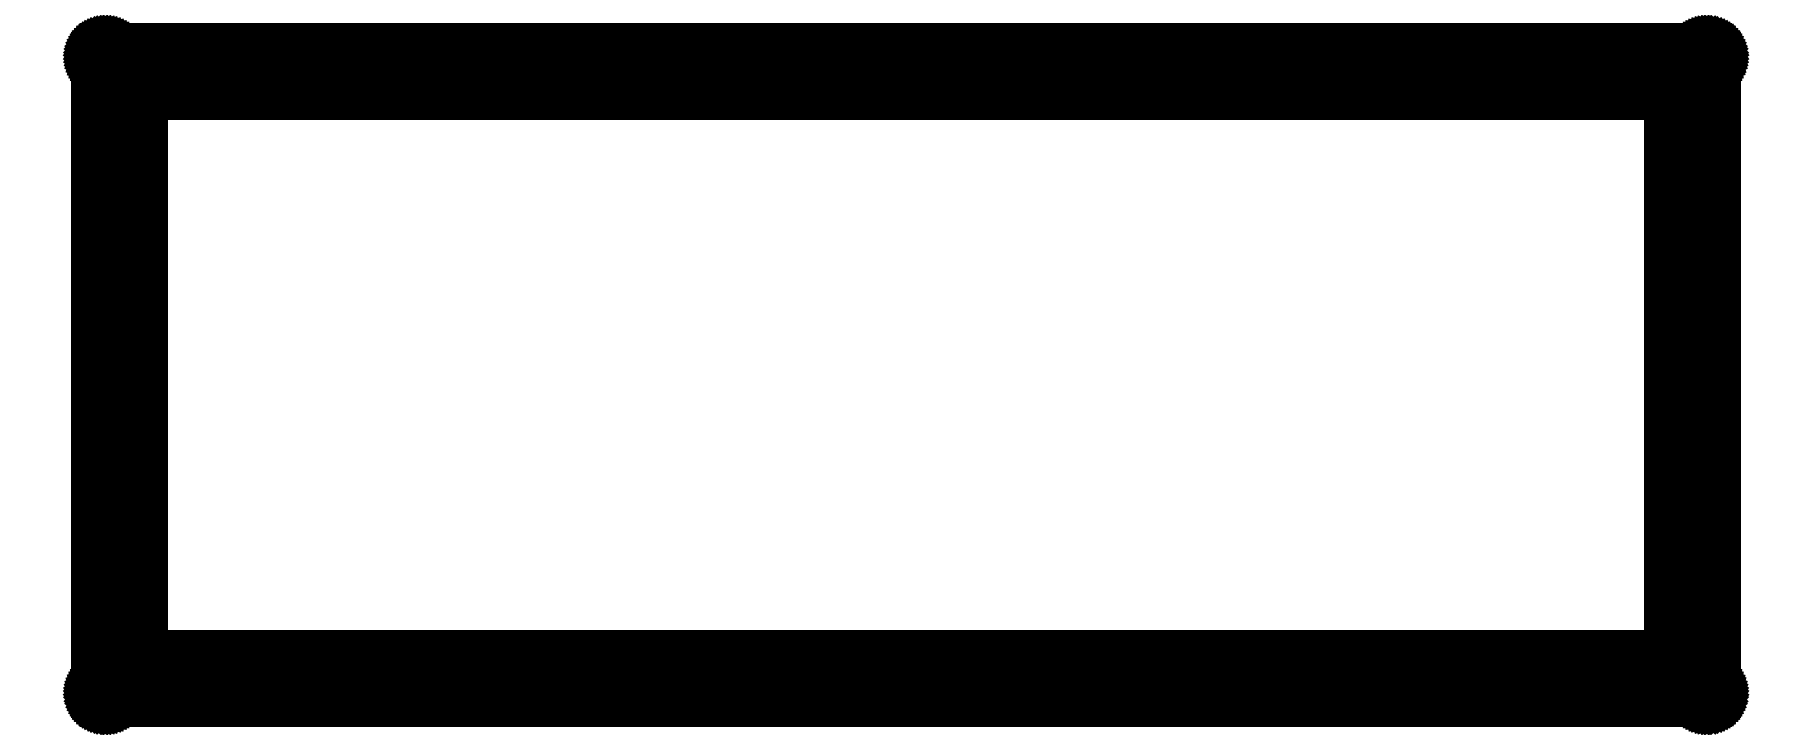
<metadata>
{"format":"dxf","ext":"dxf","renderer":"ezdxf+matplotlib","layout":"modelspace","background":"white","min_lineweight":24,"dpi":150}
</metadata>
<code>
0
SECTION
2
ENTITIES
0
LINE
8
0
10
342.9
20
139.6
30
0
11
343.1
21
139.6
31
0
0
LINE
8
0
10
343.1
20
139.6
30
0
11
343.2
21
139.6
31
0
0
LINE
8
0
10
343.2
20
139.6
30
0
11
343.4
21
139.6
31
0
0
LINE
8
0
10
343.4
20
139.6
30
0
11
343.5
21
139.5
31
0
0
LINE
8
0
10
343.5
20
139.5
30
0
11
343.7
21
139.5
31
0
0
LINE
8
0
10
343.7
20
139.5
30
0
11
343.8
21
139.4
31
0
0
LINE
8
0
10
343.8
20
139.4
30
0
11
343.9
21
139.3
31
0
0
LINE
8
0
10
343.9
20
139.3
30
0
11
344.1
21
139.2
31
0
0
LINE
8
0
10
344.1
20
139.2
30
0
11
344.2
21
139.1
31
0
0
LINE
8
0
10
344.2
20
139.1
30
0
11
344.3
21
139
31
0
0
LINE
8
0
10
344.3
20
139
30
0
11
344.4
21
138.9
31
0
0
LINE
8
0
10
344.4
20
138.9
30
0
11
344.5
21
138.8
31
0
0
LINE
8
0
10
344.5
20
138.8
30
0
11
344.6
21
138.7
31
0
0
LINE
8
0
10
344.6
20
138.7
30
0
11
344.7
21
138.5
31
0
0
LINE
8
0
10
344.7
20
138.5
30
0
11
344.7
21
138.4
31
0
0
LINE
8
0
10
344.7
20
138.4
30
0
11
344.8
21
138.2
31
0
0
LINE
8
0
10
344.8
20
138.2
30
0
11
344.8
21
138.1
31
0
0
LINE
8
0
10
344.8
20
138.1
30
0
11
344.9
21
137.9
31
0
0
LINE
8
0
10
344.9
20
137.9
30
0
11
344.9
21
137.8
31
0
0
LINE
8
0
10
344.9
20
137.8
30
0
11
344.9
21
137.6
31
0
0
LINE
8
0
10
344.9
20
137.6
30
0
11
344.9
21
2.304
31
0
0
LINE
8
0
10
344.9
20
2.304
30
0
11
344.9
21
2.147
31
0
0
LINE
8
0
10
344.9
20
2.147
30
0
11
344.9
21
1.991
31
0
0
LINE
8
0
10
344.9
20
1.991
30
0
11
344.8
21
1.837
31
0
0
LINE
8
0
10
344.8
20
1.837
30
0
11
344.8
21
1.685
31
0
0
LINE
8
0
10
344.8
20
1.685
30
0
11
344.7
21
1.538
31
0
0
LINE
8
0
10
344.7
20
1.538
30
0
11
344.7
21
1.396
31
0
0
LINE
8
0
10
344.7
20
1.396
30
0
11
344.6
21
1.26
31
0
0
LINE
8
0
10
344.6
20
1.26
30
0
11
344.5
21
1.129
31
0
0
LINE
8
0
10
344.5
20
1.129
30
0
11
344.4
21
1.006
31
0
0
LINE
8
0
10
344.4
20
1.006
30
0
11
344.3
21
0.8888
31
0
0
LINE
8
0
10
344.3
20
0.8888
30
0
11
344.2
21
0.7841
31
0
0
LINE
8
0
10
344.2
20
0.7841
30
0
11
344.1
21
0.6849
31
0
0
LINE
8
0
10
344.1
20
0.6849
30
0
11
343.9
21
0.5981
31
0
0
LINE
8
0
10
343.9
20
0.5981
30
0
11
343.8
21
0.5209
31
0
0
LINE
8
0
10
343.8
20
0.5209
30
0
11
343.7
21
0.4561
31
0
0
LINE
8
0
10
343.7
20
0.4561
30
0
11
343.5
21
0.401
31
0
0
LINE
8
0
10
343.5
20
0.401
30
0
11
343.4
21
0.3597
31
0
0
LINE
8
0
10
343.4
20
0.3597
30
0
11
343.2
21
0.328
31
0
0
LINE
8
0
10
343.2
20
0.328
30
0
11
343.1
21
0.3101
31
0
0
LINE
8
0
10
343.1
20
0.3101
30
0
11
342.9
21
0.3032
31
0
0
LINE
8
0
10
342.9
20
0.3032
30
0
11
2.096
21
0.3032
31
0
0
LINE
8
0
10
2.096
20
0.3032
30
0
11
1.939
21
0.3101
31
0
0
LINE
8
0
10
1.939
20
0.3101
30
0
11
1.782
21
0.328
31
0
0
LINE
8
0
10
1.782
20
0.328
30
0
11
1.629
21
0.3597
31
0
0
LINE
8
0
10
1.629
20
0.3597
30
0
11
1.476
21
0.401
31
0
0
LINE
8
0
10
1.476
20
0.401
30
0
11
1.33
21
0.4561
31
0
0
LINE
8
0
10
1.33
20
0.4561
30
0
11
1.188
21
0.5209
31
0
0
LINE
8
0
10
1.188
20
0.5209
30
0
11
1.05
21
0.5981
31
0
0
LINE
8
0
10
1.05
20
0.5981
30
0
11
0.9192
21
0.6849
31
0
0
LINE
8
0
10
0.9192
20
0.6849
30
0
11
0.7965
21
0.7841
31
0
0
LINE
8
0
10
0.7965
20
0.7841
30
0
11
0.6808
21
0.8888
31
0
0
LINE
8
0
10
0.6808
20
0.8888
30
0
11
0.5746
21
1.006
31
0
0
LINE
8
0
10
0.5746
20
1.006
30
0
11
0.4768
21
1.129
31
0
0
LINE
8
0
10
0.4768
20
1.129
30
0
11
0.39
21
1.26
31
0
0
LINE
8
0
10
0.39
20
1.26
30
0
11
0.3128
21
1.396
31
0
0
LINE
8
0
10
0.3128
20
1.396
30
0
11
0.248
21
1.538
31
0
0
LINE
8
0
10
0.248
20
1.538
30
0
11
0.1929
21
1.685
31
0
0
LINE
8
0
10
0.1929
20
1.685
30
0
11
0.1502
21
1.837
31
0
0
LINE
8
0
10
0.1502
20
1.837
30
0
11
0.1199
21
1.991
31
0
0
LINE
8
0
10
0.1199
20
1.991
30
0
11
0.102
21
2.147
31
0
0
LINE
8
0
10
0.102
20
2.147
30
0
11
0.09508
21
2.304
31
0
0
LINE
8
0
10
0.09508
20
2.304
30
0
11
0.09508
21
137.6
31
0
0
LINE
8
0
10
0.09508
20
137.6
30
0
11
0.102
21
137.8
31
0
0
LINE
8
0
10
0.102
20
137.8
30
0
11
0.1199
21
137.9
31
0
0
LINE
8
0
10
0.1199
20
137.9
30
0
11
0.1502
21
138.1
31
0
0
LINE
8
0
10
0.1502
20
138.1
30
0
11
0.1929
21
138.2
31
0
0
LINE
8
0
10
0.1929
20
138.2
30
0
11
0.248
21
138.4
31
0
0
LINE
8
0
10
0.248
20
138.4
30
0
11
0.3128
21
138.5
31
0
0
LINE
8
0
10
0.3128
20
138.5
30
0
11
0.39
21
138.7
31
0
0
LINE
8
0
10
0.39
20
138.7
30
0
11
0.4768
21
138.8
31
0
0
LINE
8
0
10
0.4768
20
138.8
30
0
11
0.5746
21
138.9
31
0
0
LINE
8
0
10
0.5746
20
138.9
30
0
11
0.6808
21
139
31
0
0
LINE
8
0
10
0.6808
20
139
30
0
11
0.7965
21
139.1
31
0
0
LINE
8
0
10
0.7965
20
139.1
30
0
11
0.9192
21
139.2
31
0
0
LINE
8
0
10
0.9192
20
139.2
30
0
11
1.05
21
139.3
31
0
0
LINE
8
0
10
1.05
20
139.3
30
0
11
1.188
21
139.4
31
0
0
LINE
8
0
10
1.188
20
139.4
30
0
11
1.33
21
139.5
31
0
0
LINE
8
0
10
1.33
20
139.5
30
0
11
1.476
21
139.5
31
0
0
LINE
8
0
10
1.476
20
139.5
30
0
11
1.629
21
139.6
31
0
0
LINE
8
0
10
1.629
20
139.6
30
0
11
1.782
21
139.6
31
0
0
LINE
8
0
10
1.782
20
139.6
30
0
11
1.939
21
139.6
31
0
0
LINE
8
0
10
1.939
20
139.6
30
0
11
2.096
21
139.6
31
0
0
LINE
8
0
10
2.096
20
139.6
30
0
11
342.9
21
139.6
31
0
0
LINE
8
0
10
339.2
20
7.444
30
0
11
338.6
21
7.124
31
0
0
LINE
8
0
10
338.6
20
7.124
30
0
11
338.1
21
6.627
31
0
0
LINE
8
0
10
338.1
20
6.627
30
0
11
337.8
21
6
31
0
0
LINE
8
0
10
337.8
20
6
30
0
11
337.6
21
5.304
31
0
0
LINE
8
0
10
337.6
20
5.304
30
0
11
337.8
21
4.608
31
0
0
LINE
8
0
10
337.8
20
4.608
30
0
11
338.1
21
3.981
31
0
0
LINE
8
0
10
338.1
20
3.981
30
0
11
338.6
21
3.484
31
0
0
LINE
8
0
10
338.6
20
3.484
30
0
11
339.2
21
3.164
31
0
0
LINE
8
0
10
339.2
20
3.164
30
0
11
339.9
21
3.054
31
0
0
LINE
8
0
10
339.9
20
3.054
30
0
11
340.6
21
3.164
31
0
0
LINE
8
0
10
340.6
20
3.164
30
0
11
341.2
21
3.484
31
0
0
LINE
8
0
10
341.2
20
3.484
30
0
11
341.7
21
3.981
31
0
0
LINE
8
0
10
341.7
20
3.981
30
0
11
342
21
4.608
31
0
0
LINE
8
0
10
342
20
4.608
30
0
11
342.1
21
5.304
31
0
0
LINE
8
0
10
342.1
20
5.304
30
0
11
342
21
6
31
0
0
LINE
8
0
10
342
20
6
30
0
11
341.7
21
6.627
31
0
0
LINE
8
0
10
341.7
20
6.627
30
0
11
341.2
21
7.124
31
0
0
LINE
8
0
10
341.2
20
7.124
30
0
11
340.6
21
7.444
31
0
0
LINE
8
0
10
340.6
20
7.444
30
0
11
339.9
21
7.553
31
0
0
LINE
8
0
10
339.9
20
7.553
30
0
11
339.2
21
7.444
31
0
0
LINE
8
0
10
227.6
20
7.444
30
0
11
227
21
7.124
31
0
0
LINE
8
0
10
227
20
7.124
30
0
11
226.5
21
6.627
31
0
0
LINE
8
0
10
226.5
20
6.627
30
0
11
226.2
21
6
31
0
0
LINE
8
0
10
226.2
20
6
30
0
11
226
21
5.304
31
0
0
LINE
8
0
10
226
20
5.304
30
0
11
226.2
21
4.608
31
0
0
LINE
8
0
10
226.2
20
4.608
30
0
11
226.5
21
3.981
31
0
0
LINE
8
0
10
226.5
20
3.981
30
0
11
227
21
3.484
31
0
0
LINE
8
0
10
227
20
3.484
30
0
11
227.6
21
3.164
31
0
0
LINE
8
0
10
227.6
20
3.164
30
0
11
228.3
21
3.054
31
0
0
LINE
8
0
10
228.3
20
3.054
30
0
11
229
21
3.164
31
0
0
LINE
8
0
10
229
20
3.164
30
0
11
229.6
21
3.484
31
0
0
LINE
8
0
10
229.6
20
3.484
30
0
11
230.1
21
3.981
31
0
0
LINE
8
0
10
230.1
20
3.981
30
0
11
230.4
21
4.608
31
0
0
LINE
8
0
10
230.4
20
4.608
30
0
11
230.5
21
5.304
31
0
0
LINE
8
0
10
230.5
20
5.304
30
0
11
230.4
21
6
31
0
0
LINE
8
0
10
230.4
20
6
30
0
11
230.1
21
6.627
31
0
0
LINE
8
0
10
230.1
20
6.627
30
0
11
229.6
21
7.124
31
0
0
LINE
8
0
10
229.6
20
7.124
30
0
11
229
21
7.444
31
0
0
LINE
8
0
10
229
20
7.444
30
0
11
228.3
21
7.553
31
0
0
LINE
8
0
10
228.3
20
7.553
30
0
11
227.6
21
7.444
31
0
0
LINE
8
0
10
116
20
7.444
30
0
11
115.4
21
7.124
31
0
0
LINE
8
0
10
115.4
20
7.124
30
0
11
114.9
21
6.627
31
0
0
LINE
8
0
10
114.9
20
6.627
30
0
11
114.6
21
6
31
0
0
LINE
8
0
10
114.6
20
6
30
0
11
114.4
21
5.304
31
0
0
LINE
8
0
10
114.4
20
5.304
30
0
11
114.6
21
4.608
31
0
0
LINE
8
0
10
114.6
20
4.608
30
0
11
114.9
21
3.981
31
0
0
LINE
8
0
10
114.9
20
3.981
30
0
11
115.4
21
3.484
31
0
0
LINE
8
0
10
115.4
20
3.484
30
0
11
116
21
3.164
31
0
0
LINE
8
0
10
116
20
3.164
30
0
11
116.7
21
3.054
31
0
0
LINE
8
0
10
116.7
20
3.054
30
0
11
117.4
21
3.164
31
0
0
LINE
8
0
10
117.4
20
3.164
30
0
11
118
21
3.484
31
0
0
LINE
8
0
10
118
20
3.484
30
0
11
118.5
21
3.981
31
0
0
LINE
8
0
10
118.5
20
3.981
30
0
11
118.8
21
4.608
31
0
0
LINE
8
0
10
118.8
20
4.608
30
0
11
118.9
21
5.304
31
0
0
LINE
8
0
10
118.9
20
5.304
30
0
11
118.8
21
6
31
0
0
LINE
8
0
10
118.8
20
6
30
0
11
118.5
21
6.627
31
0
0
LINE
8
0
10
118.5
20
6.627
30
0
11
118
21
7.124
31
0
0
LINE
8
0
10
118
20
7.124
30
0
11
117.4
21
7.444
31
0
0
LINE
8
0
10
117.4
20
7.444
30
0
11
116.7
21
7.553
31
0
0
LINE
8
0
10
116.7
20
7.553
30
0
11
116
21
7.444
31
0
0
LINE
8
0
10
4.4
20
7.444
30
0
11
3.773
21
7.124
31
0
0
LINE
8
0
10
3.773
20
7.124
30
0
11
3.274
21
6.627
31
0
0
LINE
8
0
10
3.274
20
6.627
30
0
11
2.956
21
6
31
0
0
LINE
8
0
10
2.956
20
6
30
0
11
2.846
21
5.304
31
0
0
LINE
8
0
10
2.846
20
5.304
30
0
11
2.956
21
4.608
31
0
0
LINE
8
0
10
2.956
20
4.608
30
0
11
3.274
21
3.981
31
0
0
LINE
8
0
10
3.274
20
3.981
30
0
11
3.773
21
3.484
31
0
0
LINE
8
0
10
3.773
20
3.484
30
0
11
4.4
21
3.164
31
0
0
LINE
8
0
10
4.4
20
3.164
30
0
11
5.096
21
3.054
31
0
0
LINE
8
0
10
5.096
20
3.054
30
0
11
5.791
21
3.164
31
0
0
LINE
8
0
10
5.791
20
3.164
30
0
11
6.418
21
3.484
31
0
0
LINE
8
0
10
6.418
20
3.484
30
0
11
6.915
21
3.981
31
0
0
LINE
8
0
10
6.915
20
3.981
30
0
11
7.235
21
4.608
31
0
0
LINE
8
0
10
7.235
20
4.608
30
0
11
7.345
21
5.304
31
0
0
LINE
8
0
10
7.345
20
5.304
30
0
11
7.235
21
6
31
0
0
LINE
8
0
10
7.235
20
6
30
0
11
6.915
21
6.627
31
0
0
LINE
8
0
10
6.915
20
6.627
30
0
11
6.418
21
7.124
31
0
0
LINE
8
0
10
6.418
20
7.124
30
0
11
5.791
21
7.444
31
0
0
LINE
8
0
10
5.791
20
7.444
30
0
11
5.096
21
7.553
31
0
0
LINE
8
0
10
5.096
20
7.553
30
0
11
4.4
21
7.444
31
0
0
LINE
8
0
10
10.1
20
129.6
30
0
11
334.9
21
129.6
31
0
0
LINE
8
0
10
334.9
20
129.6
30
0
11
334.9
21
10.3
31
0
0
LINE
8
0
10
334.9
20
10.3
30
0
11
10.1
21
10.3
31
0
0
LINE
8
0
10
10.1
20
10.3
30
0
11
10.1
21
129.6
31
0
0
LINE
8
0
10
116
20
136.7
30
0
11
115.4
21
136.4
31
0
0
LINE
8
0
10
115.4
20
136.4
30
0
11
114.9
21
135.9
31
0
0
LINE
8
0
10
114.9
20
135.9
30
0
11
114.6
21
135.3
31
0
0
LINE
8
0
10
114.6
20
135.3
30
0
11
114.4
21
134.6
31
0
0
LINE
8
0
10
114.4
20
134.6
30
0
11
114.6
21
133.9
31
0
0
LINE
8
0
10
114.6
20
133.9
30
0
11
114.9
21
133.3
31
0
0
LINE
8
0
10
114.9
20
133.3
30
0
11
115.4
21
132.8
31
0
0
LINE
8
0
10
115.4
20
132.8
30
0
11
116
21
132.5
31
0
0
LINE
8
0
10
116
20
132.5
30
0
11
116.7
21
132.4
31
0
0
LINE
8
0
10
116.7
20
132.4
30
0
11
117.4
21
132.5
31
0
0
LINE
8
0
10
117.4
20
132.5
30
0
11
118
21
132.8
31
0
0
LINE
8
0
10
118
20
132.8
30
0
11
118.5
21
133.3
31
0
0
LINE
8
0
10
118.5
20
133.3
30
0
11
118.8
21
133.9
31
0
0
LINE
8
0
10
118.8
20
133.9
30
0
11
118.9
21
134.6
31
0
0
LINE
8
0
10
118.9
20
134.6
30
0
11
118.8
21
135.3
31
0
0
LINE
8
0
10
118.8
20
135.3
30
0
11
118.5
21
135.9
31
0
0
LINE
8
0
10
118.5
20
135.9
30
0
11
118
21
136.4
31
0
0
LINE
8
0
10
118
20
136.4
30
0
11
117.4
21
136.7
31
0
0
LINE
8
0
10
117.4
20
136.7
30
0
11
116.7
21
136.9
31
0
0
LINE
8
0
10
116.7
20
136.9
30
0
11
116
21
136.7
31
0
0
LINE
8
0
10
227.6
20
136.7
30
0
11
227
21
136.4
31
0
0
LINE
8
0
10
227
20
136.4
30
0
11
226.5
21
135.9
31
0
0
LINE
8
0
10
226.5
20
135.9
30
0
11
226.2
21
135.3
31
0
0
LINE
8
0
10
226.2
20
135.3
30
0
11
226
21
134.6
31
0
0
LINE
8
0
10
226
20
134.6
30
0
11
226.2
21
133.9
31
0
0
LINE
8
0
10
226.2
20
133.9
30
0
11
226.5
21
133.3
31
0
0
LINE
8
0
10
226.5
20
133.3
30
0
11
227
21
132.8
31
0
0
LINE
8
0
10
227
20
132.8
30
0
11
227.6
21
132.5
31
0
0
LINE
8
0
10
227.6
20
132.5
30
0
11
228.3
21
132.4
31
0
0
LINE
8
0
10
228.3
20
132.4
30
0
11
229
21
132.5
31
0
0
LINE
8
0
10
229
20
132.5
30
0
11
229.6
21
132.8
31
0
0
LINE
8
0
10
229.6
20
132.8
30
0
11
230.1
21
133.3
31
0
0
LINE
8
0
10
230.1
20
133.3
30
0
11
230.4
21
133.9
31
0
0
LINE
8
0
10
230.4
20
133.9
30
0
11
230.5
21
134.6
31
0
0
LINE
8
0
10
230.5
20
134.6
30
0
11
230.4
21
135.3
31
0
0
LINE
8
0
10
230.4
20
135.3
30
0
11
230.1
21
135.9
31
0
0
LINE
8
0
10
230.1
20
135.9
30
0
11
229.6
21
136.4
31
0
0
LINE
8
0
10
229.6
20
136.4
30
0
11
229
21
136.7
31
0
0
LINE
8
0
10
229
20
136.7
30
0
11
228.3
21
136.9
31
0
0
LINE
8
0
10
228.3
20
136.9
30
0
11
227.6
21
136.7
31
0
0
LINE
8
0
10
339.2
20
136.7
30
0
11
338.6
21
136.4
31
0
0
LINE
8
0
10
338.6
20
136.4
30
0
11
338.1
21
135.9
31
0
0
LINE
8
0
10
338.1
20
135.9
30
0
11
337.8
21
135.3
31
0
0
LINE
8
0
10
337.8
20
135.3
30
0
11
337.6
21
134.6
31
0
0
LINE
8
0
10
337.6
20
134.6
30
0
11
337.8
21
133.9
31
0
0
LINE
8
0
10
337.8
20
133.9
30
0
11
338.1
21
133.3
31
0
0
LINE
8
0
10
338.1
20
133.3
30
0
11
338.6
21
132.8
31
0
0
LINE
8
0
10
338.6
20
132.8
30
0
11
339.2
21
132.5
31
0
0
LINE
8
0
10
339.2
20
132.5
30
0
11
339.9
21
132.4
31
0
0
LINE
8
0
10
339.9
20
132.4
30
0
11
340.6
21
132.5
31
0
0
LINE
8
0
10
340.6
20
132.5
30
0
11
341.2
21
132.8
31
0
0
LINE
8
0
10
341.2
20
132.8
30
0
11
341.7
21
133.3
31
0
0
LINE
8
0
10
341.7
20
133.3
30
0
11
342
21
133.9
31
0
0
LINE
8
0
10
342
20
133.9
30
0
11
342.1
21
134.6
31
0
0
LINE
8
0
10
342.1
20
134.6
30
0
11
342
21
135.3
31
0
0
LINE
8
0
10
342
20
135.3
30
0
11
341.7
21
135.9
31
0
0
LINE
8
0
10
341.7
20
135.9
30
0
11
341.2
21
136.4
31
0
0
LINE
8
0
10
341.2
20
136.4
30
0
11
340.6
21
136.7
31
0
0
LINE
8
0
10
340.6
20
136.7
30
0
11
339.9
21
136.9
31
0
0
LINE
8
0
10
339.9
20
136.9
30
0
11
339.2
21
136.7
31
0
0
LINE
8
0
10
4.4
20
136.7
30
0
11
3.773
21
136.4
31
0
0
LINE
8
0
10
3.773
20
136.4
30
0
11
3.274
21
135.9
31
0
0
LINE
8
0
10
3.274
20
135.9
30
0
11
2.956
21
135.3
31
0
0
LINE
8
0
10
2.956
20
135.3
30
0
11
2.846
21
134.6
31
0
0
LINE
8
0
10
2.846
20
134.6
30
0
11
2.956
21
133.9
31
0
0
LINE
8
0
10
2.956
20
133.9
30
0
11
3.274
21
133.3
31
0
0
LINE
8
0
10
3.274
20
133.3
30
0
11
3.773
21
132.8
31
0
0
LINE
8
0
10
3.773
20
132.8
30
0
11
4.4
21
132.5
31
0
0
LINE
8
0
10
4.4
20
132.5
30
0
11
5.096
21
132.4
31
0
0
LINE
8
0
10
5.096
20
132.4
30
0
11
5.791
21
132.5
31
0
0
LINE
8
0
10
5.791
20
132.5
30
0
11
6.418
21
132.8
31
0
0
LINE
8
0
10
6.418
20
132.8
30
0
11
6.915
21
133.3
31
0
0
LINE
8
0
10
6.915
20
133.3
30
0
11
7.235
21
133.9
31
0
0
LINE
8
0
10
7.235
20
133.9
30
0
11
7.345
21
134.6
31
0
0
LINE
8
0
10
7.345
20
134.6
30
0
11
7.235
21
135.3
31
0
0
LINE
8
0
10
7.235
20
135.3
30
0
11
6.915
21
135.9
31
0
0
LINE
8
0
10
6.915
20
135.9
30
0
11
6.418
21
136.4
31
0
0
LINE
8
0
10
6.418
20
136.4
30
0
11
5.791
21
136.7
31
0
0
LINE
8
0
10
5.791
20
136.7
30
0
11
5.096
21
136.9
31
0
0
LINE
8
0
10
5.096
20
136.9
30
0
11
4.4
21
136.7
31
0
0
ENDSEC
0
EOF

</code>
